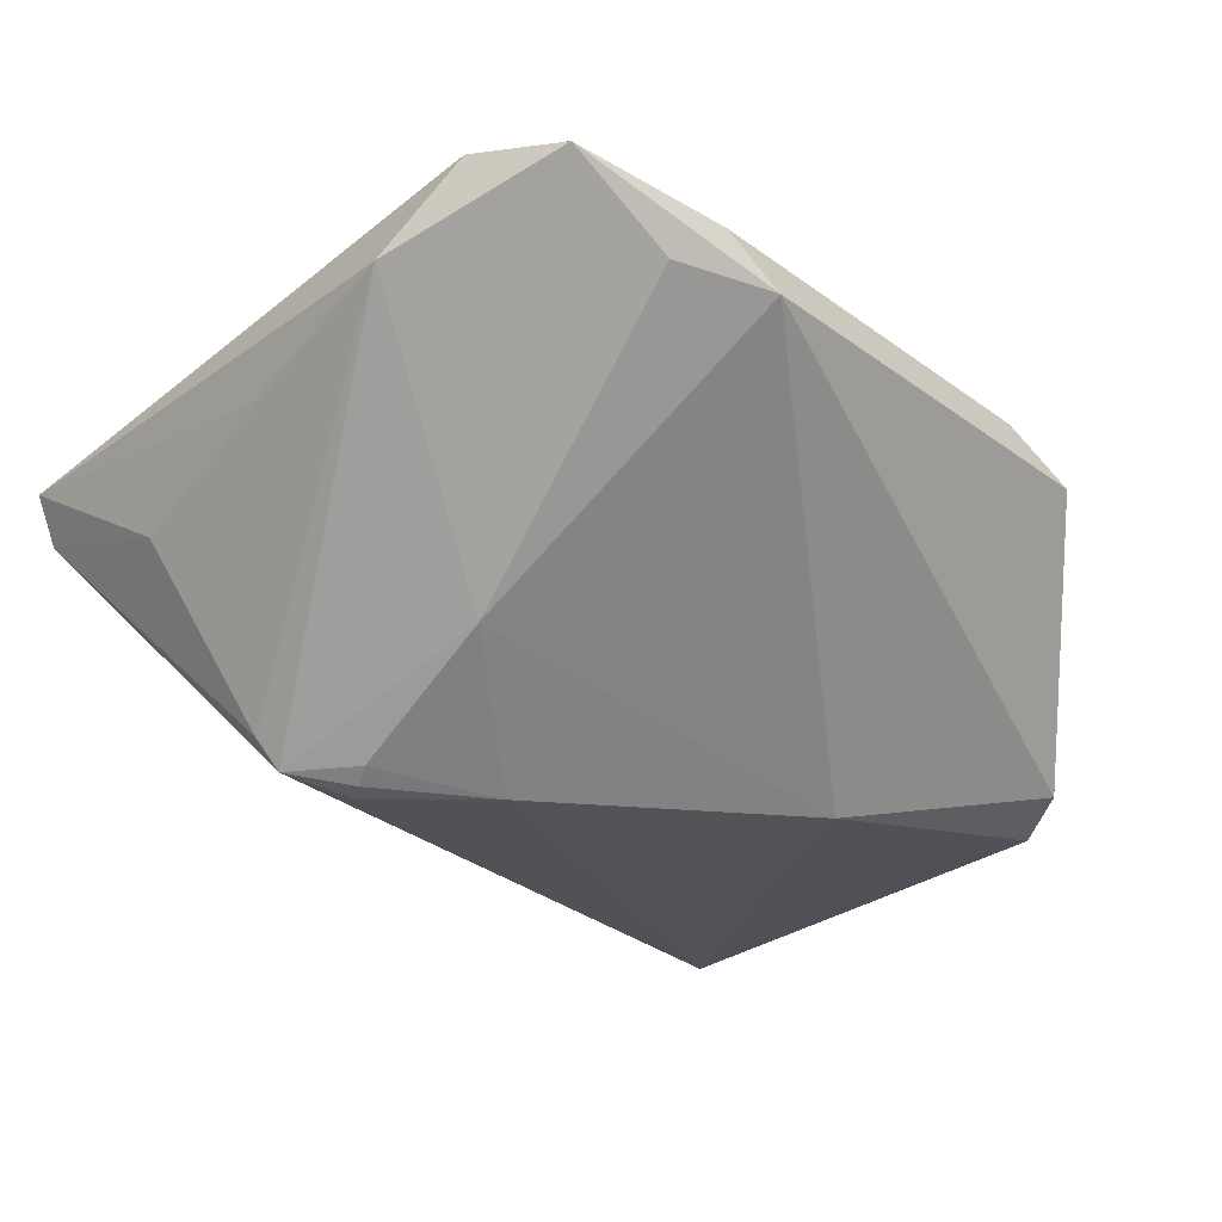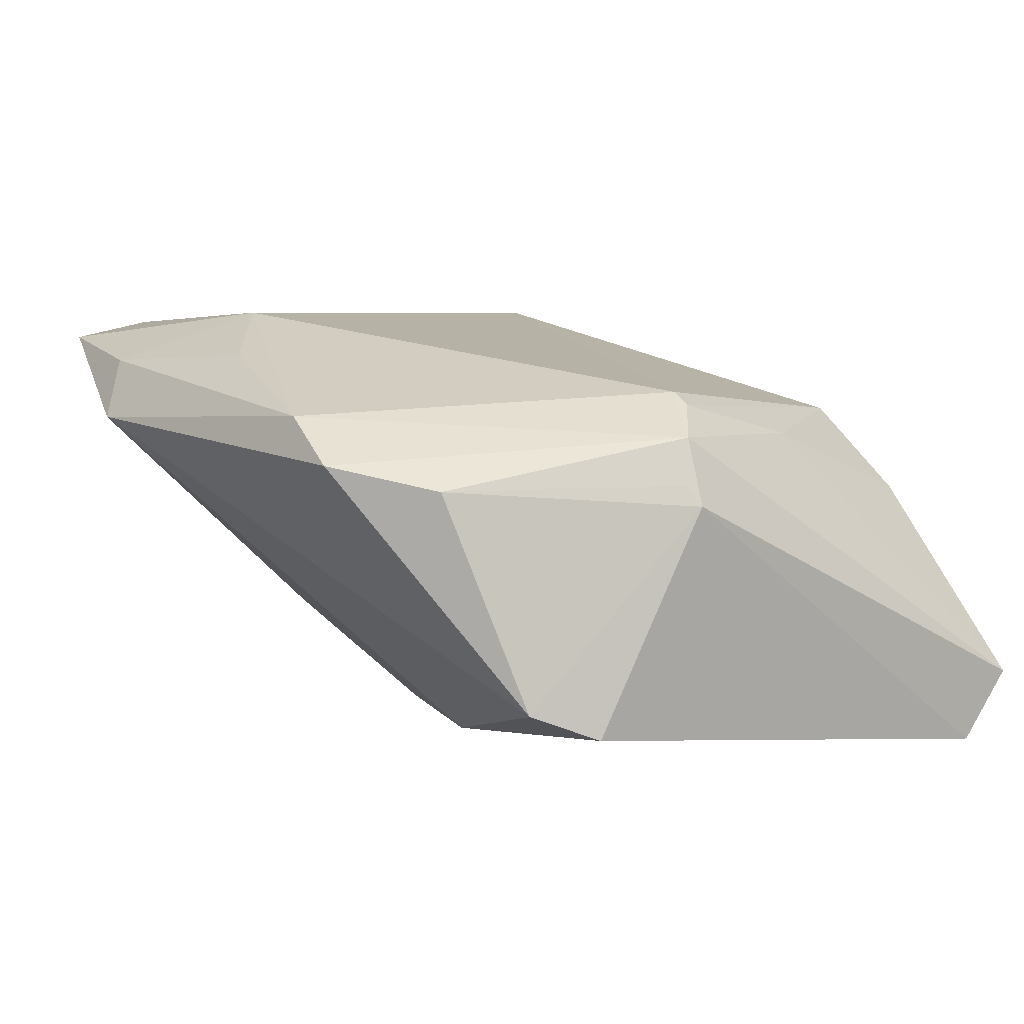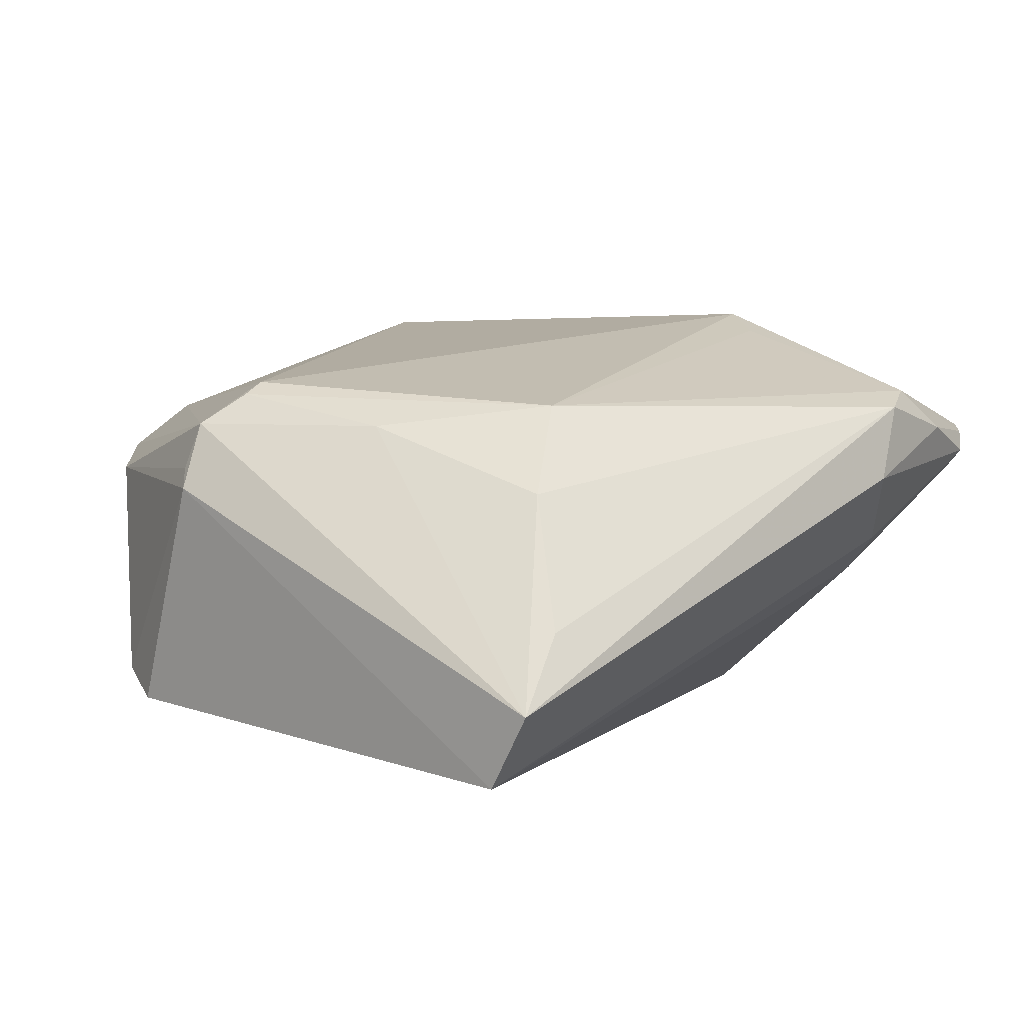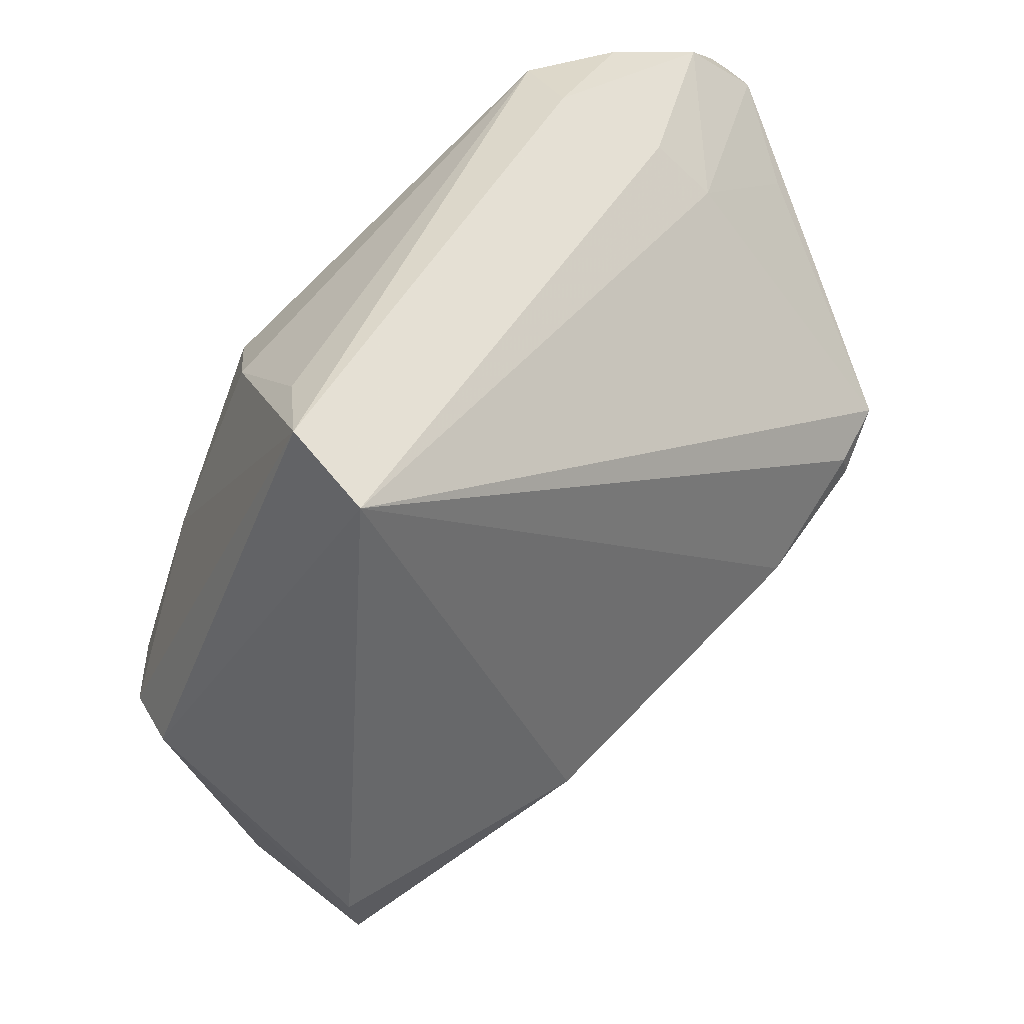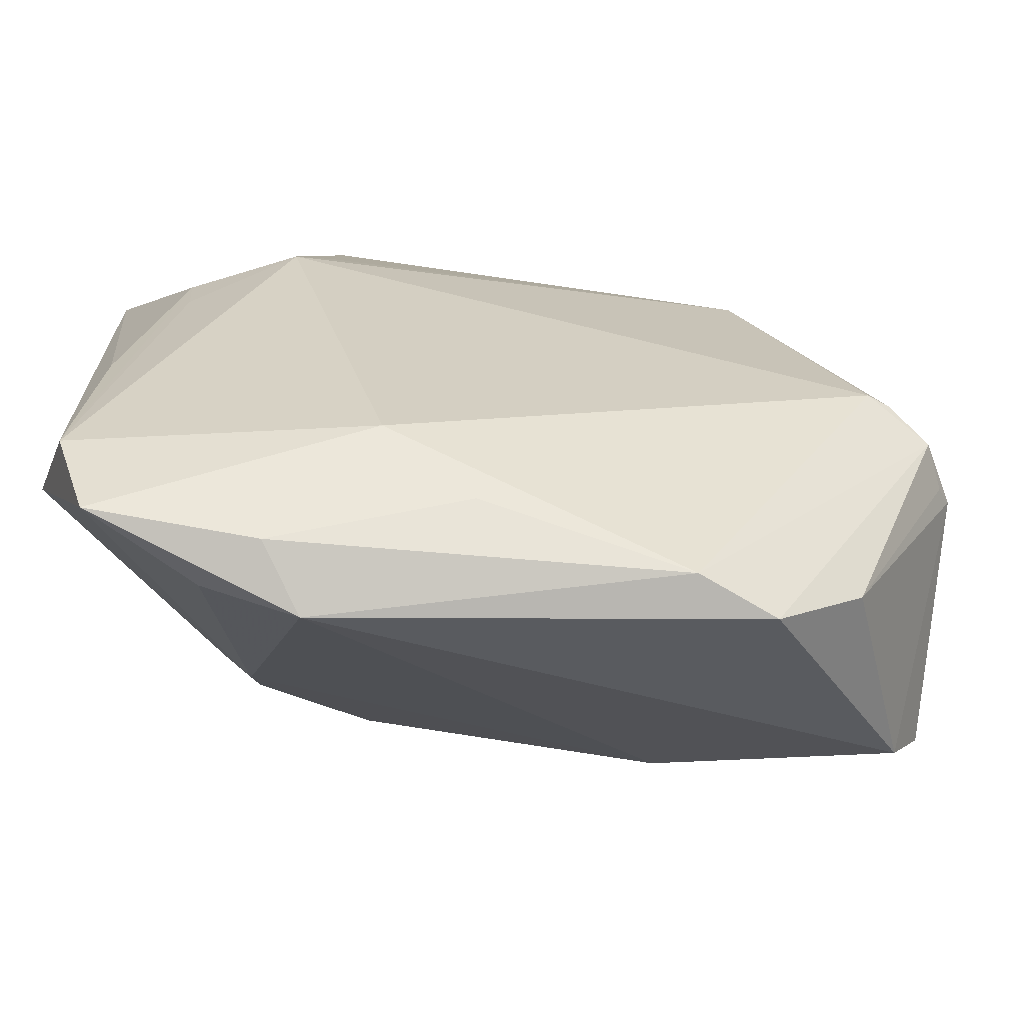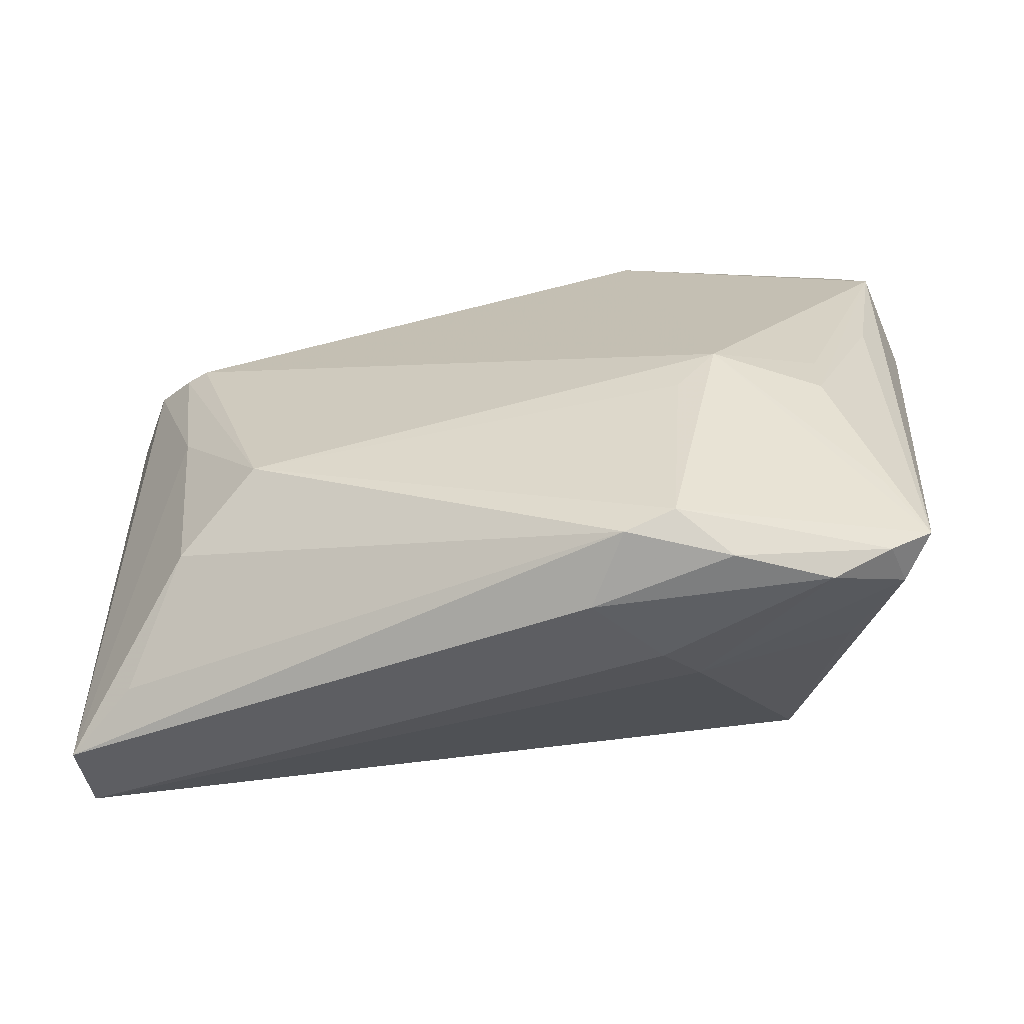
<metadata>
{"format":"obj","ext":"obj","renderer":"f3d","projection":"perspective","resolution":1024,"background":"white","views":[{"elev":-21.1,"azim":-41.6,"up":"+Z"},{"elev":4.6,"azim":57.4,"up":"+Z"},{"elev":2.7,"azim":129.5,"up":"+Z"},{"elev":34.4,"azim":134.3,"up":"+Y"},{"elev":-63.0,"azim":0.8,"up":"+Y"},{"elev":18.2,"azim":-174.4,"up":"+Z"}]}
</metadata>
<code>
v -0.02992 -0.001113 -0.02384
v -0.02887 -0.01671 -0.01347
v -0.04544 0.03407 0.005087
v 0.03985 0.03601 -0.01029
v 0.04635 0.03744 -0.01801
v -0.01565 0.04304 0.01256
v -0.01241 0.04348 0.004195
v -0.03762 0.04003 0.007154
v 0.03612 -0.03371 0.005243
v 0.01583 -0.01898 -0.02401
v 0.0348 0.02962 0.003447
v -0.02921 0.0008167 -0.02532
v -0.02037 0.01961 0.02217
v -0.03651 0.01411 0.02099
v -0.04297 0.02752 0.01415
v 0.04558 0.0324 -0.02576
v -0.04795 -0.02469 0.01419
v -0.04795 0.03364 0.01033
v 0.04176 -0.02638 -0.01822
v -0.02783 -0.0008819 -0.02481
v -0.03594 0.007396 0.0219
v -0.04397 -0.03229 0.0233
v -0.02378 0.03203 -0.007297
v -0.01962 -0.04776 0.01163
v -0.01992 0.03759 -0.003254
v 0.02702 0.02534 0.01268
v -0.03677 0.007444 -0.02042
v 0.04882 -0.00934 0.003543
v -0.04041 0.02615 -0.004195
v 0.03842 0.01004 0.01047
v -0.04045 -0.04297 0.02128
v 0.0421 -0.006351 0.01398
v 0.03976 -0.006349 0.01536
v 0.04622 -0.00931 0.01072
v -0.0459 0.01428 4.579e-05
v -0.02714 0.04243 0.01012
v -0.04714 -0.004341 0.007528
v -0.01205 -0.03174 0.02426
v -0.03488 0.00596 -0.02389
v -0.04368 0.03663 0.009438
v -0.02319 -0.04452 0.01845
v -0.02809 0.003093 -0.02576
v -0.02966 -0.0439 0.01315
v -0.02087 0.0409 0.01454
v -0.00276 -0.03806 0.01925
v 0.02675 -0.04245 0.007784
v -0.02423 0.01441 0.02455
v 0.01876 -0.04195 0.01277
v 0.04519 -0.0197 -0.02089
v 0.0476 -0.01038 0.005738
v -0.04245 -0.009417 0.02139
v -0.01682 -0.006339 -0.02576
f 47 38 33
f 47 33 26
f 48 33 38
f 48 24 46
f 39 23 16
f 23 25 16
f 16 7 5
f 16 25 7
f 28 16 5
f 49 16 28
f 10 16 49
f 22 38 47
f 47 21 22
f 27 39 17
f 18 37 17
f 47 44 18
f 17 22 18
f 18 22 51
f 44 26 6
f 5 7 6
f 13 44 47
f 47 26 13
f 13 26 44
f 24 48 41
f 28 50 9
f 2 10 24
f 24 43 2
f 17 39 2
f 39 27 3
f 37 18 35
f 35 27 17
f 17 37 35
f 35 3 27
f 18 3 35
f 14 18 51
f 51 22 14
f 14 22 21
f 14 21 47
f 11 30 5
f 26 30 11
f 11 6 26
f 44 6 36
f 36 6 7
f 45 48 38
f 38 41 45
f 45 41 48
f 38 22 31
f 31 41 38
f 31 22 17
f 31 43 24
f 24 41 31
f 17 2 31
f 31 2 43
f 34 50 28
f 34 28 5
f 5 30 34
f 34 9 50
f 46 9 34
f 34 48 46
f 33 48 34
f 49 28 19
f 28 9 19
f 19 9 46
f 46 24 19
f 24 10 19
f 19 10 49
f 10 2 52
f 16 10 52
f 8 25 23
f 23 3 8
f 7 25 8
f 8 36 7
f 29 23 39
f 39 3 29
f 29 3 23
f 47 18 15
f 15 14 47
f 18 14 15
f 5 6 4
f 4 11 5
f 6 11 4
f 33 34 32
f 32 34 30
f 32 26 33
f 32 30 26
f 1 2 39
f 1 52 2
f 39 16 42
f 16 52 42
f 36 8 40
f 40 18 44
f 44 36 40
f 40 3 18
f 40 8 3
f 12 1 39
f 39 42 12
f 12 42 52
f 52 1 20
f 20 12 52
f 1 12 20

</code>
